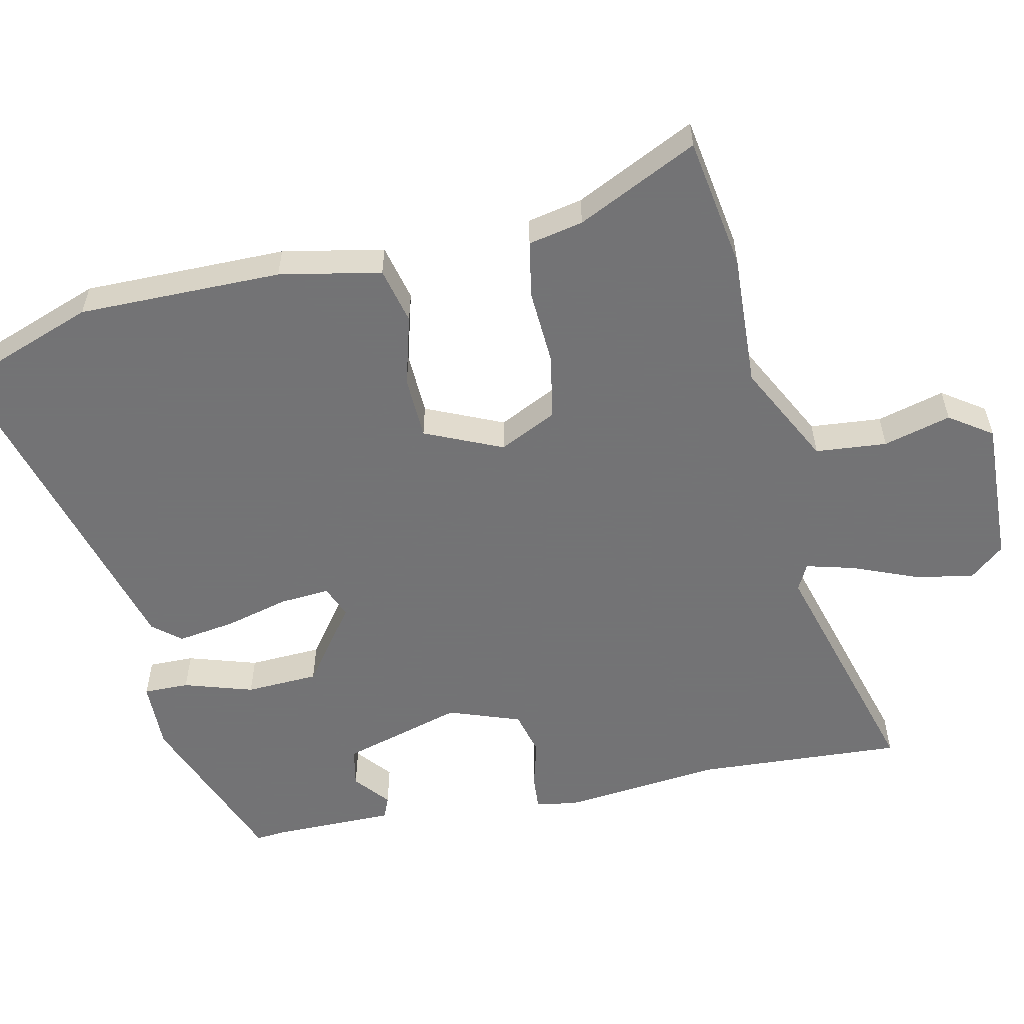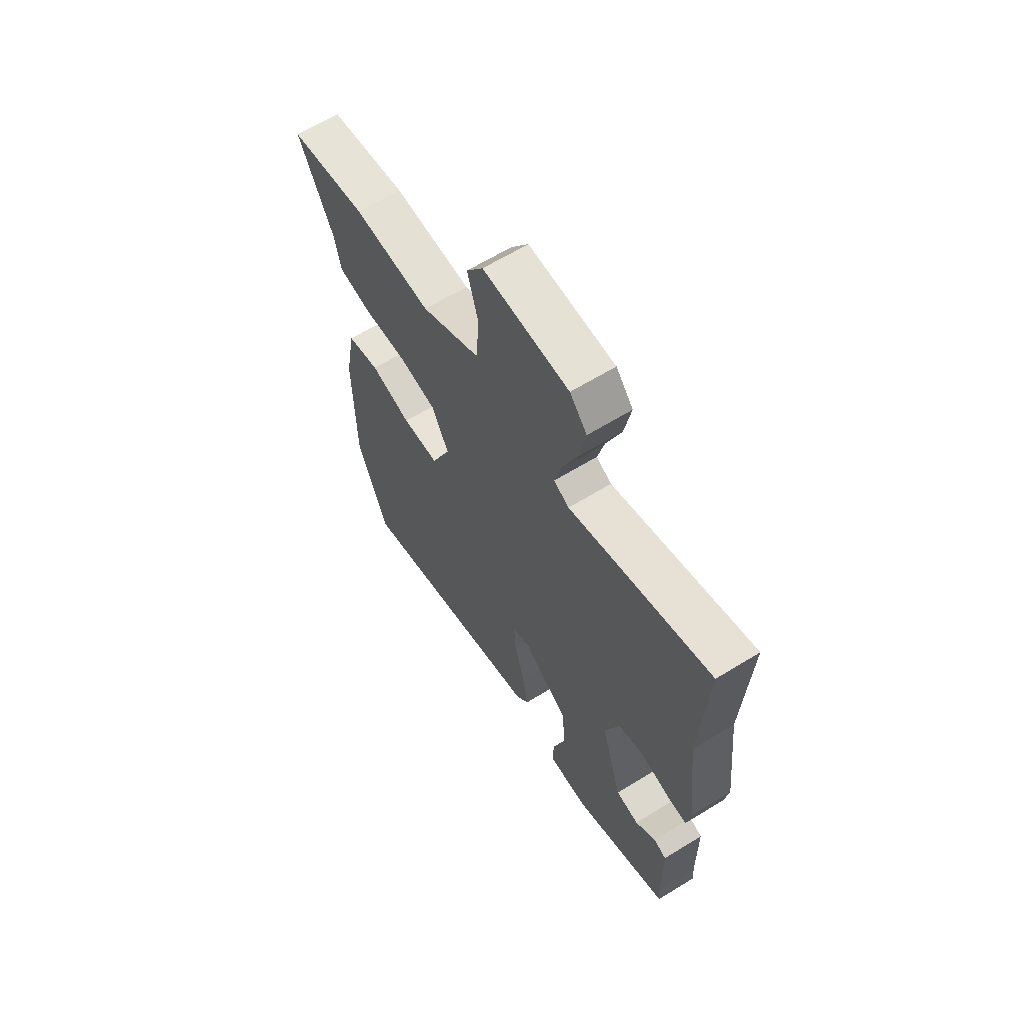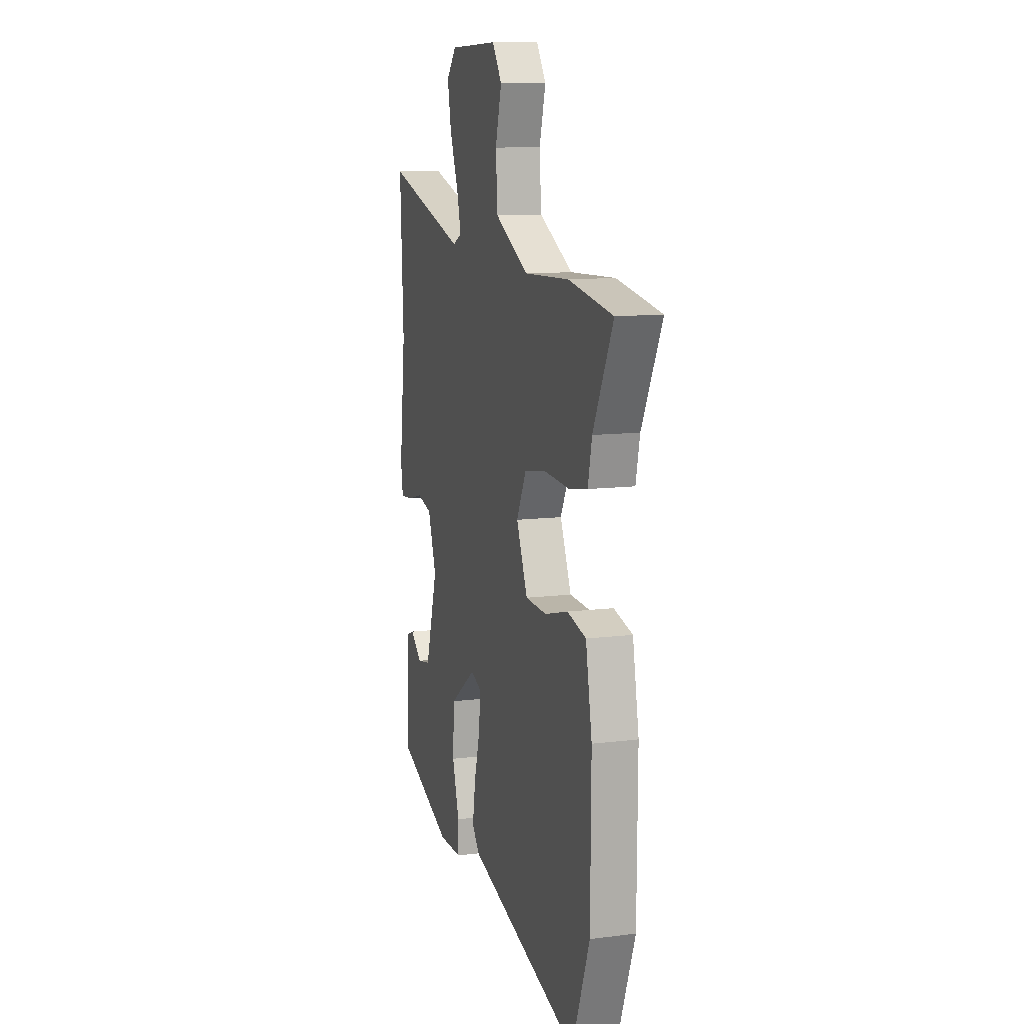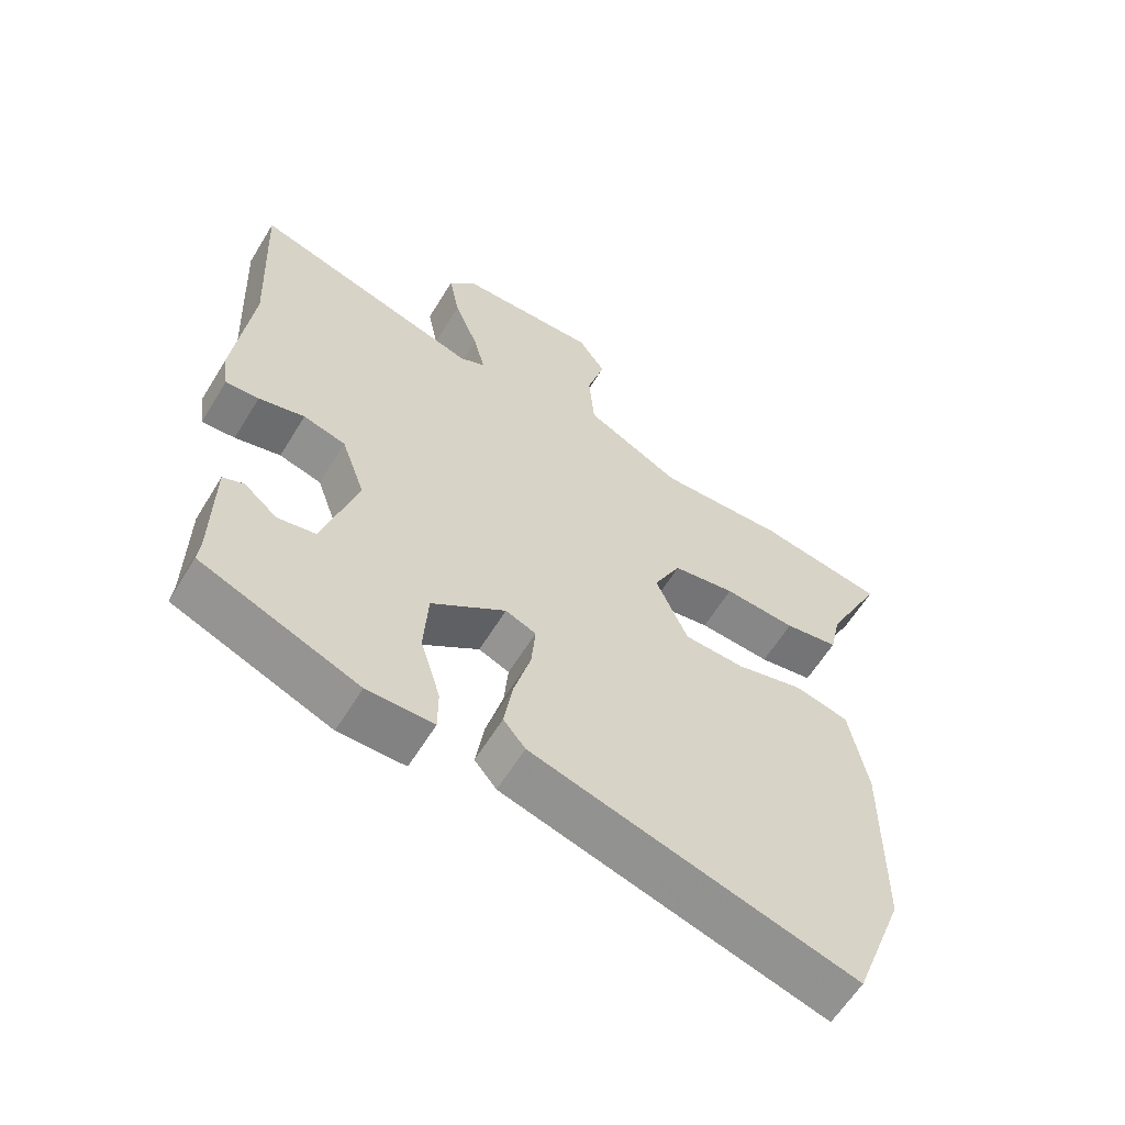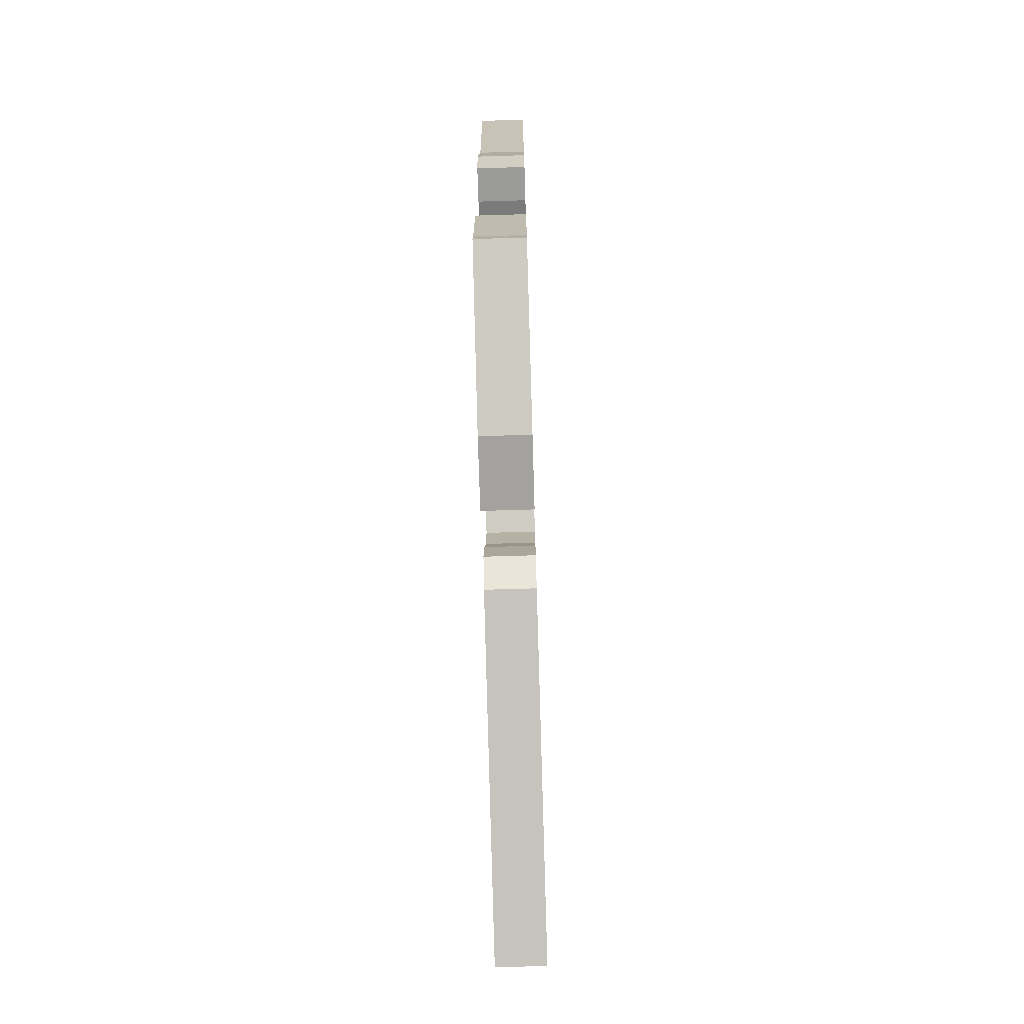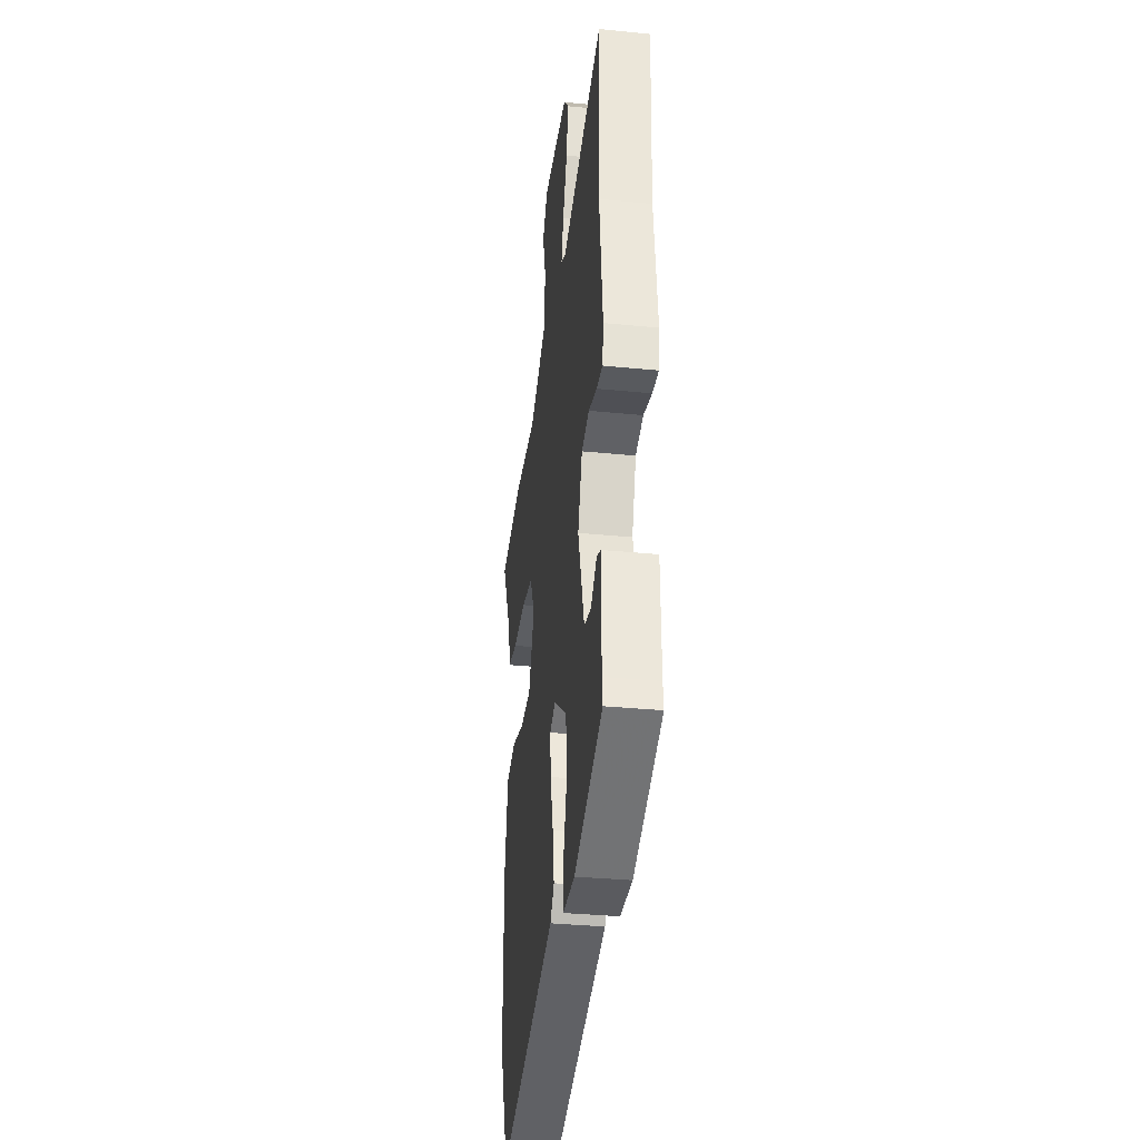
<metadata>
{"format":"obj","ext":"obj","renderer":"f3d","projection":"perspective","resolution":1024,"background":"white","views":[{"elev":-56.0,"azim":-78.3,"up":"+Y"},{"elev":64.0,"azim":58.2,"up":"+Z"},{"elev":11.1,"azim":-107.3,"up":"+Z"},{"elev":-60.9,"azim":148.6,"up":"+Z"},{"elev":-73.0,"azim":91.7,"up":"+Z"},{"elev":-33.8,"azim":82.3,"up":"+Z"}]}
</metadata>
<code>
v 0.506 0.07 0.623
v 0.492 0.07 0.328
v 0.518 0.07 0.1
v 0.509 0.07 0.04
v 0.459 0.07 0.043
v 0.39 0.07 0.061
v 0.326 0.07 0.044
v 0.29 0.07 -0.059
v 0.342 0.07 -0.232
v 0.399 0.07 -0.243
v 0.449 0.07 -0.201
v 0.481 0.07 -0.214
v 0.483 0.07 -0.39
v 0.487 0.07 -0.431
v 0.25 0.07 -0.526
v 0.15 0.07 -0.525
v 0.15 0.07 -0.46
v 0.18 0.07 -0.361
v 0.174 0.07 -0.257
v 0.062 0.07 -0.176
v 0.016 0.07 -0.195
v 0.022 0.07 -0.266
v 0.047 0.07 -0.358
v 0.06 0.07 -0.44
v 0.027 0.07 -0.48
v -0.456 0.07 -0.618
v -0.532 0.07 -0.416
v -0.534 0.07 -0.126
v -0.507 0.07 0.019
v -0.426 0.07 0.039
v -0.325 0.07 0.012
v -0.234 0.07 0.016
v -0.186 0.07 0.127
v -0.227 0.07 0.209
v -0.321 0.07 0.225
v -0.429 0.07 0.218
v -0.51 0.07 0.232
v -0.527 0.07 0.31
v -0.612 0.07 0.481
v -0.422 0.07 0.513
v -0.23 0.07 0.505
v -0.085 0.07 0.581
v -0.077 0.07 0.683
v -0.104 0.07 0.779
v -0.063 0.07 0.84
v 0.148 0.07 0.834
v 0.19 0.07 0.785
v 0.174 0.07 0.7
v 0.138 0.07 0.609
v 0.12 0.07 0.539
v 0.158 0.07 0.52
v 0.506 0 0.623
v 0.492 0 0.328
v 0.518 0 0.1
v 0.509 0 0.04
v 0.459 0 0.043
v 0.39 0 0.061
v 0.326 0 0.044
v 0.29 0 -0.059
v 0.342 0 -0.232
v 0.399 0 -0.243
v 0.449 0 -0.201
v 0.481 0 -0.214
v 0.483 0 -0.39
v 0.487 0 -0.431
v 0.25 0 -0.526
v 0.15 0 -0.525
v 0.15 0 -0.46
v 0.18 0 -0.361
v 0.174 0 -0.257
v 0.062 0 -0.176
v 0.016 0 -0.195
v 0.022 0 -0.266
v 0.047 0 -0.358
v 0.06 0 -0.44
v 0.027 0 -0.48
v -0.456 0 -0.618
v -0.532 0 -0.416
v -0.534 0 -0.126
v -0.507 0 0.019
v -0.426 0 0.039
v -0.325 0 0.012
v -0.234 0 0.016
v -0.186 0 0.127
v -0.227 0 0.209
v -0.321 0 0.225
v -0.429 0 0.218
v -0.51 0 0.232
v -0.527 0 0.31
v -0.612 0 0.481
v -0.422 0 0.513
v -0.23 0 0.505
v -0.085 0 0.581
v -0.077 0 0.683
v -0.104 0 0.779
v -0.063 0 0.84
v 0.148 0 0.834
v 0.19 0 0.785
v 0.174 0 0.7
v 0.138 0 0.609
v 0.12 0 0.539
v 0.158 0 0.52
f 47 48 49
f 46 47 49
f 45 46 49
f 44 45 49
f 43 44 49
f 42 43 49 50
f 41 42 50 51
f 38 39 40 41
f 38 41 51
f 37 38 51
f 36 37 51
f 35 36 51
f 29 30 31
f 28 29 31
f 27 28 31
f 26 27 31
f 25 26 31
f 24 25 31
f 23 24 31
f 22 23 31
f 21 22 31 32
f 20 21 32 33
f 16 17 18
f 15 16 18
f 14 15 18
f 13 14 18
f 13 18 19
f 10 11 12 13
f 9 10 13 19
f 20 33 34
f 19 20 34
f 9 19 34
f 8 9 34
f 4 5 6
f 3 4 6
f 2 3 6
f 51 1 2
f 35 51 2
f 34 35 2
f 7 8 34
f 2 6 7 34
f 100 99 98
f 100 98 97
f 100 97 96
f 100 96 95
f 100 95 94
f 101 100 94 93
f 102 101 93 92
f 92 91 90 89
f 102 92 89
f 102 89 88
f 102 88 87
f 102 87 86
f 82 81 80
f 82 80 79
f 82 79 78
f 82 78 77
f 82 77 76
f 82 76 75
f 82 75 74
f 82 74 73
f 83 82 73 72
f 84 83 72 71
f 69 68 67
f 69 67 66
f 69 66 65
f 69 65 64
f 70 69 64
f 64 63 62 61
f 70 64 61 60
f 85 84 71
f 85 71 70
f 85 70 60
f 85 60 59
f 57 56 55
f 57 55 54
f 57 54 53
f 53 52 102
f 53 102 86
f 53 86 85
f 85 59 58
f 85 58 57 53
f 1 52 53 2
f 2 53 54 3
f 3 54 55 4
f 4 55 56 5
f 5 56 57 6
f 6 57 58 7
f 7 58 59 8
f 8 59 60 9
f 9 60 61 10
f 10 61 62 11
f 11 62 63 12
f 12 63 64 13
f 13 64 65 14
f 14 65 66 15
f 15 66 67 16
f 16 67 68 17
f 17 68 69 18
f 18 69 70 19
f 19 70 71 20
f 20 71 72 21
f 21 72 73 22
f 22 73 74 23
f 23 74 75 24
f 24 75 76 25
f 25 76 77 26
f 26 77 78 27
f 27 78 79 28
f 28 79 80 29
f 29 80 81 30
f 30 81 82 31
f 31 82 83 32
f 32 83 84 33
f 33 84 85 34
f 34 85 86 35
f 35 86 87 36
f 36 87 88 37
f 37 88 89 38
f 38 89 90 39
f 39 90 91 40
f 40 91 92 41
f 41 92 93 42
f 42 93 94 43
f 43 94 95 44
f 44 95 96 45
f 45 96 97 46
f 46 97 98 47
f 47 98 99 48
f 48 99 100 49
f 49 100 101 50
f 50 101 102 51
f 51 102 52 1

</code>
